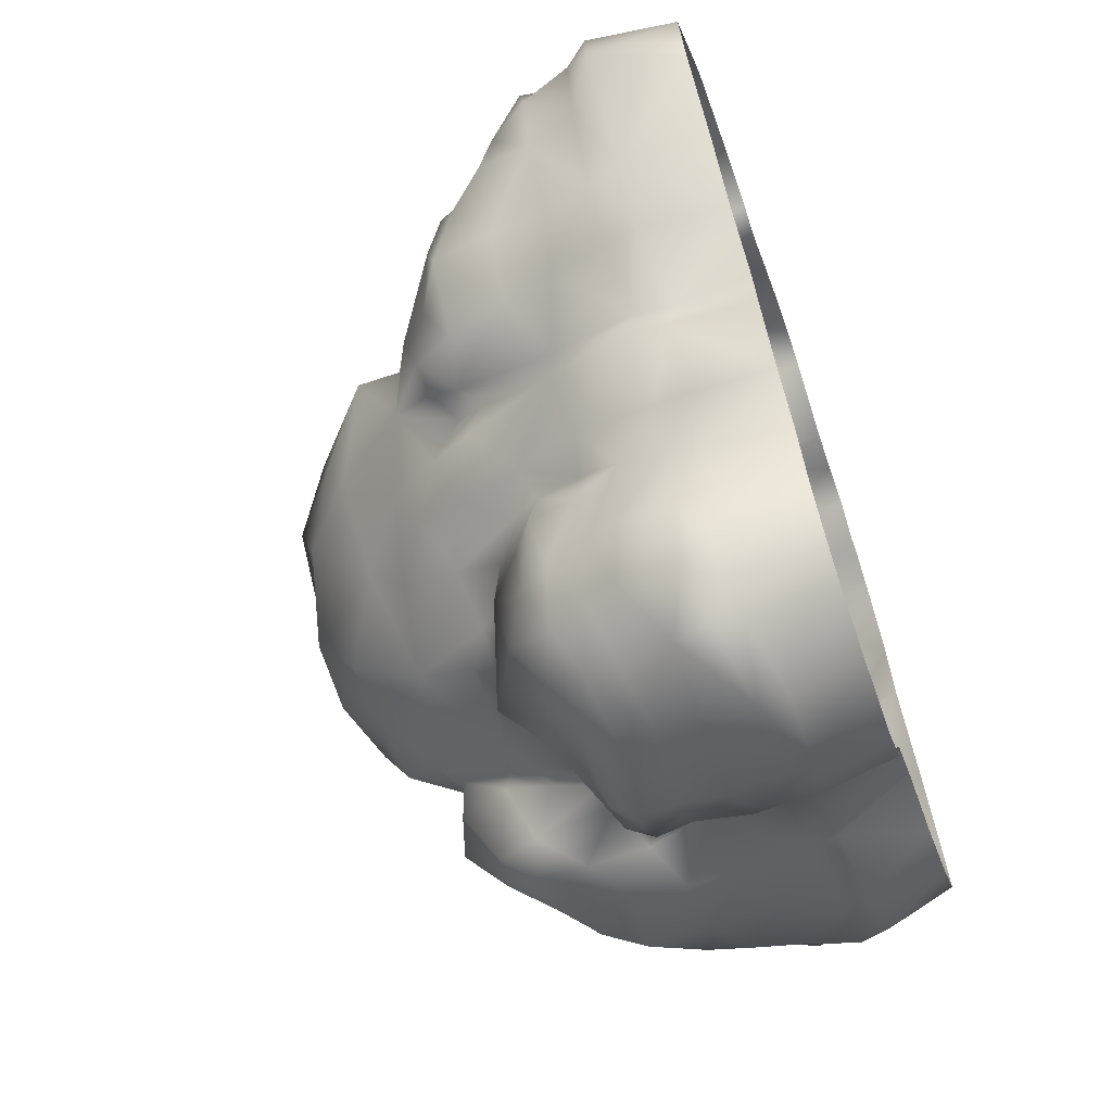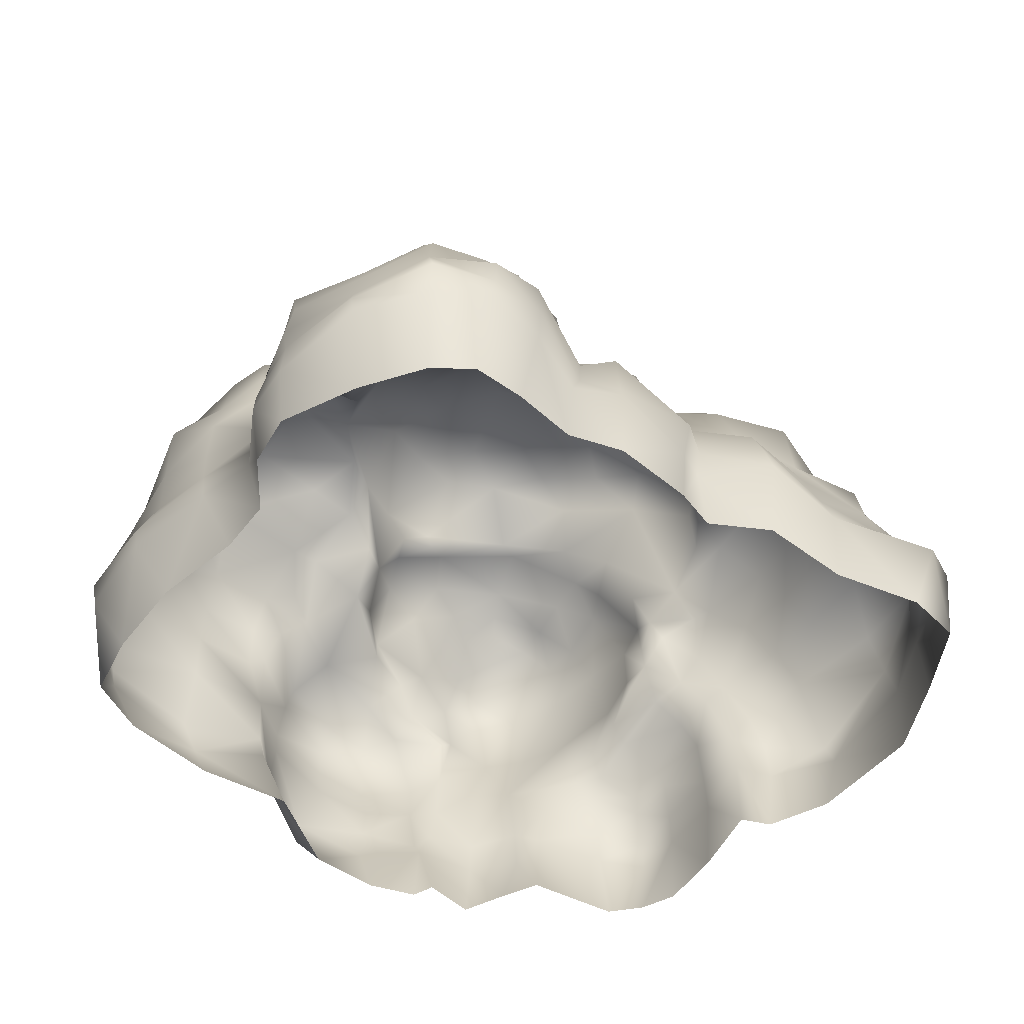
<metadata>
{"format":"obj","ext":"obj","renderer":"f3d","projection":"perspective","resolution":1024,"background":"white","views":[{"elev":-64.7,"azim":-70.9,"up":"+Z"},{"elev":-55.5,"azim":-158.0,"up":"+Y"}]}
</metadata>
<code>
g Rock3_LP:Mesh
v -0.9748 -0.9235 5.093
v -1.026 0.3977 5.102
v -0.415 -0.9259 5.14
v -1.765 -0.923 4.592
v -0.3685 0.4065 5.486
v 0.1565 -0.923 5.02
v -1.871 0.4175 4.598
v -2.6 -0.9258 3.875
v -2.607 0.452 3.944
v -3.001 -0.9262 4.158
v -3.079 0.4747 4.382
v -3.997 -0.9265 4.074
v -4.209 0.3256 4.319
v -5.513 -0.9305 3.32
v 0.299 0.4082 5.062
v -0.3943 0.8766 5.388
v -1.051 0.9295 5.007
v -1.861 1.024 4.546
v 1.107 0.4945 4.295
v 1.059 -0.9234 3.99
v 0.2404 0.993 4.939
v -0.4145 1.335 5.062
v -2.612 1.069 3.839
v -1.077 1.498 4.774
v 1.571 0.1722 4.359
v 1.674 -0.9221 4.013
v 2.4 0.21 4.246
v 2.384 -0.9236 4.069
v 3.058 0.234 3.542
v 2.709 -0.9228 3.378
v 3.056 -0.9236 3.421
v 3.649 -0.921 2.95
v 1.555 0.7463 4.242
v -1.85 1.793 4.373
v 4.029 0.1987 3.212
v 4.205 -0.9186 2.088
v 0.9668 1.19 4.334
v 1.679 1.875 4.26
v 2.377 0.7749 4.235
v 2.939 0.691 3.678
v 0.5849 1.821 4.386
v 3.21 0.5622 3.666
v 3.318 1.381 3.636
v 2.818 1.278 3.689
v 2.814 2.185 3.715
v 2.393 1.936 4.066
v 0.1604 1.59 4.67
v -0.4171 1.594 4.89
v 4.013 0.7628 3.214
v 2.238 3.09 4.486
v 0.02722 1.911 4.518
v -0.9816 1.857 4.676
v -0.5655 2.259 4.22
v 0.03175 2.249 4.177
v 0.725 3.072 4.538
v -1.674 2.146 4.131
v 1.523 3.137 4.662
v -2.266 2.079 3.71
v -0.4769 2.475 3.912
v -1.321 2.672 3.859
v -0.3428 3.027 4.064
v -1.875 2.663 3.599
v 0.815 4.369 4.506
v 1.801 4.38 4.659
v -0.05098 4.358 4.169
v -2.874 1.881 4.155
v -2.554 2.547 3.897
v -3.087 1.035 4.208
v -4.05 0.9376 4.522
v -3.906 1.913 3.826
v -5.463 1.171 3.481
v -3.689 2.574 3.503
v -5.583 0.6601 3.551
v -6.181 0.38 2.465
v -6.225 -0.9259 2.355
v -6.82 -0.9269 1.427
v -6.16 0.8877 2.463
v -5.307 1.999 3.357
v -4.452 2.398 3.005
v -6.281 1.66 2.459
v -5.399 2.362 2.438
v -3.243 3.157 3.255
v -4.108 3.097 2.827
v -4.655 2.85 2.282
v -2.216 3.309 3.689
v -6.711 0.7715 1.422
v -6.455 1.53 1.378
v -6.038 2.172 1.432
v -5.38 2.698 1.493
v -7.003 0.4107 1.392
v -6.936 0.3945 0.7965
v -6.509 -0.9254 0.6681
v -6.255 0.8505 0.5635
v -5.68 0.3749 -0.4053
v -5.551 -0.9255 -0.2868
v -4.888 -0.925 -1.44
v -6.039 1.588 0.5916
v -5.53 0.8512 -0.4412
v -5.109 0.334 -1.712
v -5.94 2.374 0.675
v -4.001 0.1834 -2.068
v -4.025 -0.9241 -1.925
v -3.865 -0.9254 -2.532
v -3.933 0.2982 -2.442
v -3.313 -0.9261 -3.603
v -4.073 0.7607 -2.059
v -5.001 0.8239 -1.724
v -4.801 1.693 -1.447
v -5.323 1.588 -0.4117
v -5.182 2.447 -0.1373
v -4.52 2.493 -0.9853
v -3.81 1.978 -1.805
v -3.517 3.526 -1.221
v -5.402 3.006 0.7275
v -4.08 0.9171 -2.508
v -5.136 3.321 -0.3112
v -5.157 3.274 1.4
v -4.213 3.378 -1.012
v -4.945 3.529 0.7441
v -4.247 3.941 1.304
v -4.386 3.498 2.133
v -3.735 3.811 2.745
v -4.377 3.768 -0.06322
v -2.639 3.811 3.156
v -3.883 4.012 -0.7464
v -3.868 4.283 0.4088
v -3.134 4.633 -0.3795
v -3.435 3.979 -0.7935
v -3.184 4.515 2.37
v -2.136 4.285 2.852
v -2.314 3.88 3.254
v -3.185 4.649 1.193
v -3.019 4.659 1.701
v -1.704 3.669 3.289
v -2.975 3.704 -0.967
v -1.569 3.844 3.008
v -1.314 3.096 3.341
v -2.763 4.603 2.286
v -2.727 5.522 2.202
v -1.298 3.476 3.274
v -0.9584 2.783 3.514
v -0.8744 3.119 3.605
v -0.7946 4.247 3.82
v -1.212 4.293 3.406
v -0.3399 5.119 3.458
v -1.347 4.419 2.794
v -0.6322 5.126 2.985
v -0.9964 5.311 2.478
v 0.3156 5.098 4.002
v -0.2073 5.653 2.941
v -1.716 6.047 2.042
v 0.2935 5.495 3.217
v -0.2669 5.773 2.267
v 0.849 6.353 2.389
v 0.8601 5.078 4.265
v 0.8085 5.49 3.658
v 1.679 4.939 4.377
v 1.306 5.975 2.879
v 1.282 5.481 3.973
v 1.564 5.813 3.245
v 0.8844 6.264 2.013
v -0.3548 6.703 1.995
v 2.027 6.063 1.707
v 2.341 4.752 4.272
v 1.913 5.263 3.887
v 1.687 5.599 3.487
v 2.154 5.411 3.256
v 2.206 5.636 2.795
v 2.521 4.97 3.788
v 2.496 4.216 4.462
v 2.864 4.383 3.956
v 2.629 3.134 3.764
v 2.639 5.148 3.133
v 2.333 5.892 2.25
v 2.939 4.404 3.032
v 2.826 5.265 2.316
v 3.13 3.435 3.098
v 2.774 2.951 3.559
v 2.658 5.712 1.189
v 3.07 5.613 1.722
v 2.804 4.836 0.7216
v 3.439 4.537 2.101
v 2.076 5.977 1.375
v 2.41 5.767 0.8712
v 2.119 6.212 1.267
v 3.187 3.858 2.676
v 3.272 4.586 1.383
v 3.426 4.145 2.105
v 3.854 3.587 2.74
v 3.171 4.091 0.6584
v 0.7591 7.02 1.22
v 2.523 5.952 0.3545
v 3.544 3.164 3.294
v 3.511 2.741 3.572
v 4.231 3.82 1.704
v 4.085 2.992 3.176
v 3.38 2.127 3.753
v 4.171 2.548 3.314
v 4.545 3.266 2.758
v 4.194 2.002 3.371
v 4.736 2.749 2.782
v 4.003 1.323 3.272
v 4.733 2.139 2.707
v 4.572 1.415 2.594
v 5.145 2.364 1.793
v 4.984 2.93 1.691
v 4.809 1.716 0.5538
v 4.932 1.482 1.484
v 4.863 0.5391 2.452
v 4.881 0.5287 1.293
v 4.824 0.02426 2.362
v 4.758 0.08556 1.159
v 4.188 -0.9222 0.7019
v 4.64 0.3108 0.6084
v 4.728 0.7423 0.5775
v 5.54 0.06439 -0.08259
v 5.098 -0.9215 -0.3633
v 5.725 -0.9222 -1.643
v 6.193 0.1833 -1.746
v 5.831 -0.927 -2.54
v 5.66 0.5138 -0.3622
v 5.412 1.425 -0.6438
v 6.296 0.6423 -1.728
v 5.971 0.1808 -2.574
v 6.071 0.5995 -2.62
v 5.662 0.1052 -3.391
v 5.124 -0.9228 -3.156
v 5.72 0.5526 -3.446
v 4.558 0.1335 -4.112
v 4.024 -0.9232 -3.809
v 4.602 0.5665 -4.143
v 3.204 0.2566 -4.527
v 2.759 -0.9239 -4.233
v 2.036 -0.9228 -4.664
v 5.548 1.288 -3.351
v 6.125 1.239 -2.628
v 2.271 0.1829 -4.815
v 1.712 -0.9218 -5.454
v 3.252 0.7508 -4.544
v 6.239 1.251 -1.747
v 5.837 1.884 -2.611
v 4.445 1.452 -3.884
v 5.955 2.175 -1.726
v 5.42 2.099 -3.242
v 1.795 0.1977 -5.668
v 1.097 -0.9182 -5.929
v 1.094 0.1137 -6.176
v -0.1389 -0.9174 -6.03
v 1.809 0.6397 -5.618
v 2.267 0.6697 -4.769
v 2.312 1.795 -4.424
v 2.276 1.201 -4.882
v 3.369 1.583 -4.419
v 4.456 2.403 -3.921
v -0.3458 0.07863 -6.715
v -1.23 -0.9204 -5.956
v -1.416 0.3097 -6.494
v -1.868 -0.9264 -5.679
v -0.2662 0.4807 -6.71
v 1.052 0.7381 -6.188
v 1.758 1.175 -5.552
v 3.347 2.506 -4.412
v 5.24 2.731 -3.245
v 4.371 3.379 -4.065
v 5.665 2.451 -2.575
v 1.633 1.601 -5.513
v 1.137 1.279 -6.175
v -0.1277 1.277 -6.377
v -1.422 1.247 -6.553
v 1.034 1.943 -6.149
v 2.058 2.017 -4.991
v 1.684 2.082 -5.402
v -0.154 1.879 -6.298
v -1.559 0.7151 -6.693
v -2.218 0.419 -6.064
v 2.16 2.567 -4.935
v -2.28 0.814 -6.019
v -2.665 0.145 -5.284
v -2.274 -0.9204 -5.013
v -2.666 -0.9232 -4.159
v -2.701 0.81 -5.279
v -2.769 0.3289 -4.157
v -3.421 0.2942 -3.781
v -2.821 0.7416 -4
v -3.334 0.7955 -3.605
v -2.298 1.317 -6.04
v -2.676 1.522 -5.294
v -2.787 1.463 -3.832
v -3.256 1.893 -3.461
v -2.068 1.747 -5.846
v -3.503 2.133 -1.793
v -2.448 1.987 -5.129
v -1.379 2.034 -6.37
v -1.949 2.215 -5.734
v -1.116 2.505 -6.163
v -3.187 3.277 -1.243
v -2.706 4.168 -1.495
v -3.2 3.446 -2.177
v -2.783 2.878 -2.945
v -0.053 2.426 -6.108
v -2.4 3.857 -2.468
v -2.647 2.022 -3.492
v -2.562 2.147 -3.978
v -2.392 2.693 -3.171
v -2.265 2.622 -5.068
v -1.634 2.787 -5.566
v -2.504 2.794 -4.036
v -2.149 3.188 -3.061
v -1.607 4.143 -2.909
v -1.94 3.088 -5.011
v -2.068 3.12 -3.935
v -1.026 3.025 -5.926
v -1.608 3.517 -3.112
v -1.423 3.656 -3.865
v -1.34 3.443 -5.227
v -2.098 4.579 -1.995
v -2.165 4.961 -1.122
v -0.9596 3.693 -3.075
v -1.31 5.08 -2.269
v -0.03618 5.308 -2.515
v -1.265 5.674 -1.347
v -2.34 5.777 -0.1224
v -0.7043 4.104 -3.048
v -0.5349 3.826 -3.585
v -0.01215 4.105 -4.201
v 0.05565 4.012 -3.824
v -0.06779 3.335 -5.144
v -3.18 5.315 1.258
v -2.015 6.347 1.529
v -2.164 6.187 0.8463
v -1.182 6.73 1.54
v -1.457 6.595 -0.2907
v -1.31 6.92 0.8045
v -0.1729 7.032 1.366
v -0.07061 7.122 0.7007
v -0.1648 6.951 -0.7579
v 0.8487 7.217 0.4129
v -0.137 6.323 -1.779
v 0.9172 6.981 -0.7905
v 1.482 6.915 0.6933
v 1.74 6.859 -0.02167
v 0.9519 6.283 -1.753
v 1.882 6.656 -0.8647
v 2.477 5.522 -0.609
v 2.266 5.482 -1.972
v 1.851 6.204 -1.795
v 1.377 5.59 -2.549
v 2.775 4.775 0.2011
v 2.946 5.236 -0.3363
v 3.803 4.83 0.1391
v 2.471 5.435 -1.237
v 4.171 3.842 0.6816
v 4.883 3.441 1.754
v 4.55 3.477 0.5004
v 4.803 2.803 0.4687
v 3.886 4.361 -0.5058
v 4.298 4.327 0.3762
v 4.688 4.037 0.048
v 4.977 3.447 0.2428
v 4.992 2.63 0.3158
v 5.15 3.761 -0.9388
v 3.405 5.48 -0.9202
v 5.367 2.199 -0.7819
v 5.401 3.106 -0.7321
v 5.791 3.058 -1.674
v 4.8 4.866 -1.441
v 3.923 5.446 -1.953
v 4.128 4.604 -2.853
v 2.979 5.71 -2.554
v 5.495 3.457 -1.809
v 5.523 2.965 -2.525
v 5.025 4.322 -2.327
v 5.062 3.571 -2.99
v 4.112 3.979 -3.836
v 3.384 3.353 -4.214
v 3.382 4.42 -4.02
v 2.561 2.765 -4.468
v 3.185 5.07 -3.392
v 2.684 3.734 -4.282
v 2.196 2.603 -4.262
v 1.933 3.08 -4.155
v 2.756 4.485 -4.149
v 2.249 5.477 -2.726
v 1.943 2.938 -4.856
v 2.148 4.295 -4.068
v 2.527 4.972 -3.708
v 1.847 5.316 -2.44
v 1.809 4.665 -3.038
v 1.69 4.511 -2.955
v 1.709 3.9 -3.527
v 1.739 3.197 -3.867
v 1.309 3.501 -3.924
v 1.136 4.423 -3.153
v 1.244 4.003 -3.632
v 0.7467 3.693 -4.01
v 0.957 3.099 -5.007
v -0.1475 4.436 -2.991
v 1.694 2.645 -5.379
v 0.01211 2.908 -5.809
v 1.132 2.489 -6.045
v 1.064 2.891 -5.724
g Rock3_LP:Mesh_0
f 3 2 1
f 4 1 2
f 3 5 2
f 6 5 3
f 4 2 7
f 7 8 4
f 7 9 8
f 10 8 9
f 10 9 11
f 12 10 11
f 12 11 13
f 13 14 12
f 6 15 5
f 16 2 5
f 16 5 15
f 17 7 2
f 16 17 2
f 18 9 7
f 17 18 7
f 6 19 15
f 6 20 19
f 16 15 21
f 21 15 19
f 22 17 16
f 21 22 16
f 18 23 9
f 23 11 9
f 24 18 17
f 22 24 17
f 20 25 19
f 20 26 25
f 26 27 25
f 26 28 27
f 28 29 27
f 28 30 29
f 31 29 30
f 32 29 31
f 25 33 19
f 27 33 25
f 34 23 18
f 24 34 18
f 32 35 29
f 36 35 32
f 37 19 33
f 37 33 38
f 21 19 37
f 27 39 33
f 39 38 33
f 27 29 40
f 39 27 40
f 21 37 41
f 37 38 41
f 35 42 29
f 42 40 29
f 40 42 43
f 44 39 40
f 40 43 44
f 43 45 44
f 44 46 39
f 39 46 38
f 45 46 44
f 47 21 41
f 21 47 22
f 48 22 47
f 48 24 22
f 35 49 42
f 49 43 42
f 50 38 46
f 50 46 45
f 51 47 41
f 48 47 51
f 48 52 24
f 52 34 24
f 53 48 51
f 53 52 48
f 51 41 54
f 53 51 54
f 55 41 38
f 55 54 41
f 52 56 34
f 56 52 53
f 50 57 38
f 55 38 57
f 34 56 58
f 34 58 23
f 53 54 59
f 56 53 60
f 60 53 59
f 54 55 61
f 54 61 59
f 56 62 58
f 56 60 62
f 63 55 57
f 50 64 57
f 63 57 64
f 55 65 61
f 55 63 65
f 58 66 23
f 67 58 62
f 67 66 58
f 66 68 23
f 68 11 23
f 11 68 69
f 11 69 13
f 68 66 70
f 68 70 69
f 71 13 69
f 70 71 69
f 66 67 72
f 66 72 70
f 71 73 13
f 13 73 14
f 74 14 73
f 74 75 14
f 76 75 74
f 77 73 71
f 77 74 73
f 70 78 71
f 79 70 72
f 79 78 70
f 80 71 78
f 80 77 71
f 78 79 81
f 78 81 80
f 67 82 72
f 72 83 79
f 72 82 83
f 79 84 81
f 79 83 84
f 67 85 82
f 85 67 62
f 86 74 77
f 87 77 80
f 87 86 77
f 88 80 81
f 88 87 80
f 81 84 89
f 81 89 88
f 86 90 74
f 76 74 90
f 76 90 91
f 91 90 86
f 76 91 92
f 87 93 86
f 91 86 93
f 94 92 91
f 93 94 91
f 94 95 92
f 96 95 94
f 88 97 87
f 87 97 93
f 93 98 94
f 97 98 93
f 96 94 99
f 98 99 94
f 88 100 97
f 100 88 89
f 101 96 99
f 101 102 96
f 101 103 102
f 101 104 103
f 105 103 104
f 99 106 101
f 106 104 101
f 98 107 99
f 99 107 106
f 98 108 107
f 106 107 108
f 97 109 98
f 98 109 108
f 97 100 110
f 97 110 109
f 109 111 108
f 109 110 111
f 106 108 112
f 111 112 108
f 113 112 111
f 114 110 100
f 100 89 114
f 115 106 112
f 106 115 104
f 111 110 116
f 114 116 110
f 117 114 89
f 117 89 84
f 113 111 118
f 111 116 118
f 119 116 114
f 117 119 114
f 120 119 117
f 117 84 121
f 120 117 121
f 83 121 84
f 83 122 121
f 122 120 121
f 122 83 82
f 123 118 116
f 119 123 116
f 122 82 124
f 124 82 85
f 123 125 118
f 125 113 118
f 126 123 119
f 126 119 120
f 125 123 126
f 125 126 127
f 127 128 125
f 125 128 113
f 124 129 122
f 122 129 120
f 124 130 129
f 124 131 130
f 124 85 131
f 126 120 132
f 126 132 127
f 133 120 129
f 120 133 132
f 134 131 85
f 85 62 134
f 135 113 128
f 127 135 128
f 131 136 130
f 134 136 131
f 134 62 137
f 60 137 62
f 129 130 138
f 129 138 133
f 139 133 138
f 139 138 130
f 134 140 136
f 134 137 140
f 60 141 137
f 60 59 141
f 59 142 141
f 142 137 141
f 59 61 142
f 142 143 137
f 143 142 61
f 143 140 137
f 143 61 65
f 144 136 140
f 143 144 140
f 65 145 143
f 145 144 143
f 144 146 136
f 146 130 136
f 144 147 146
f 145 147 144
f 148 130 146
f 147 148 146
f 65 149 145
f 149 65 63
f 150 147 145
f 148 147 150
f 148 151 130
f 139 130 151
f 149 152 145
f 150 145 152
f 148 150 153
f 151 148 153
f 152 154 150
f 154 153 150
f 149 63 155
f 149 156 152
f 155 156 149
f 157 155 63
f 157 63 64
f 152 158 154
f 156 158 152
f 155 159 156
f 157 159 155
f 156 160 158
f 159 160 156
f 154 161 153
f 151 153 162
f 162 153 161
f 158 163 154
f 163 161 154
f 164 157 64
f 157 165 159
f 164 165 157
f 159 166 160
f 165 166 159
f 167 160 166
f 165 167 166
f 168 158 160
f 167 168 160
f 169 167 165
f 164 169 165
f 164 64 170
f 50 170 64
f 164 170 171
f 164 171 169
f 170 50 172
f 170 172 171
f 172 50 45
f 169 173 167
f 168 167 173
f 168 174 158
f 158 174 163
f 175 169 171
f 175 173 169
f 168 173 176
f 174 168 176
f 176 173 175
f 171 172 177
f 175 171 177
f 178 172 45
f 177 172 178
f 179 163 174
f 174 176 180
f 179 174 180
f 180 181 179
f 176 175 182
f 180 176 182
f 179 183 163
f 163 183 161
f 179 184 183
f 179 181 184
f 183 185 161
f 184 185 183
f 175 177 186
f 182 175 186
f 180 182 187
f 180 187 181
f 182 186 188
f 187 182 188
f 189 186 177
f 189 188 186
f 187 188 190
f 181 187 190
f 191 161 185
f 191 162 161
f 185 184 192
f 192 184 181
f 189 177 193
f 193 177 178
f 194 193 178
f 194 178 45
f 195 190 188
f 189 195 188
f 189 193 196
f 196 193 194
f 197 194 45
f 43 197 45
f 198 194 197
f 196 194 198
f 189 196 199
f 199 195 189
f 43 200 197
f 198 197 200
f 196 198 201
f 196 201 199
f 43 202 200
f 49 202 43
f 198 200 203
f 198 203 201
f 200 202 204
f 204 202 49
f 200 204 203
f 201 203 205
f 205 203 204
f 199 201 206
f 201 205 206
f 206 205 207
f 205 208 207
f 205 204 208
f 204 49 209
f 208 204 209
f 35 209 49
f 208 209 210
f 208 210 207
f 35 211 209
f 210 209 211
f 36 211 35
f 212 211 36
f 210 211 212
f 212 36 213
f 210 212 214
f 212 213 214
f 210 214 215
f 210 215 207
f 213 216 214
f 215 214 216
f 217 216 213
f 218 216 217
f 218 219 216
f 220 219 218
f 215 216 221
f 221 216 219
f 222 215 221
f 222 207 215
f 221 219 223
f 223 222 221
f 220 224 219
f 219 225 223
f 219 224 225
f 226 224 220
f 226 220 227
f 224 228 225
f 224 226 228
f 227 229 226
f 227 230 229
f 231 228 226
f 231 226 229
f 230 232 229
f 231 229 232
f 230 233 232
f 232 233 234
f 225 228 235
f 231 235 228
f 236 223 225
f 225 235 236
f 232 234 237
f 237 234 238
f 231 232 239
f 239 232 237
f 236 240 223
f 223 240 222
f 240 236 241
f 241 236 235
f 231 242 235
f 242 231 239
f 243 222 240
f 240 241 243
f 241 235 244
f 244 235 242
f 237 238 245
f 246 245 238
f 246 247 245
f 248 247 246
f 249 237 245
f 249 245 247
f 250 239 237
f 249 250 237
f 251 239 250
f 252 251 250
f 249 252 250
f 242 239 253
f 251 253 239
f 253 254 242
f 244 242 254
f 248 255 247
f 255 248 256
f 255 256 257
f 258 257 256
f 259 247 255
f 257 259 255
f 249 247 260
f 259 260 247
f 249 261 252
f 261 249 260
f 262 253 251
f 253 262 254
f 263 244 254
f 264 254 262
f 263 254 264
f 244 263 265
f 244 265 241
f 265 243 241
f 266 252 261
f 261 260 267
f 266 261 267
f 268 267 260
f 268 260 259
f 259 269 268
f 268 270 267
f 266 267 270
f 266 271 252
f 252 271 251
f 272 271 266
f 272 266 270
f 273 268 269
f 268 273 270
f 259 274 269
f 257 274 259
f 274 257 275
f 258 275 257
f 276 251 271
f 272 276 271
f 277 269 274
f 274 275 277
f 258 278 275
f 258 279 278
f 278 279 280
f 275 281 277
f 275 278 281
f 278 280 282
f 281 278 282
f 105 282 280
f 105 283 282
f 105 104 283
f 282 283 284
f 281 282 284
f 285 283 104
f 283 285 284
f 285 104 115
f 286 277 281
f 277 286 269
f 287 281 284
f 286 281 287
f 285 288 284
f 287 284 288
f 115 289 285
f 285 289 288
f 290 269 286
f 290 286 287
f 115 291 289
f 115 112 291
f 113 291 112
f 292 287 288
f 290 287 292
f 290 293 269
f 273 269 293
f 293 290 294
f 294 290 292
f 295 273 293
f 293 294 295
f 113 296 291
f 113 135 296
f 297 296 135
f 127 297 135
f 298 291 296
f 297 298 296
f 299 291 298
f 299 289 291
f 295 300 273
f 270 273 300
f 298 297 301
f 298 301 299
f 302 289 299
f 289 302 288
f 303 288 302
f 292 288 303
f 302 299 304
f 303 302 304
f 305 292 303
f 294 292 305
f 306 295 294
f 305 306 294
f 305 303 307
f 307 303 304
f 299 308 304
f 301 308 299
f 308 301 309
f 307 310 305
f 305 310 306
f 311 307 304
f 308 311 304
f 307 311 310
f 306 312 295
f 312 300 295
f 311 308 313
f 308 309 313
f 310 311 314
f 314 311 313
f 306 310 315
f 306 315 312
f 310 314 315
f 316 309 301
f 316 301 297
f 316 297 317
f 317 297 127
f 313 309 318
f 314 313 318
f 316 319 309
f 319 316 317
f 320 309 319
f 321 320 319
f 319 317 321
f 317 127 322
f 321 317 322
f 318 309 323
f 320 323 309
f 314 318 324
f 323 324 318
f 325 314 324
f 325 315 314
f 323 326 324
f 325 324 326
f 325 327 315
f 327 312 315
f 322 127 328
f 132 328 127
f 328 132 133
f 328 133 139
f 329 328 139
f 151 329 139
f 322 328 330
f 329 330 328
f 151 331 329
f 162 331 151
f 332 322 330
f 321 322 332
f 329 333 330
f 329 331 333
f 332 330 333
f 162 334 331
f 334 333 331
f 191 334 162
f 334 335 333
f 332 333 335
f 335 334 191
f 336 321 332
f 332 335 336
f 335 191 337
f 337 336 335
f 336 338 321
f 321 338 320
f 339 338 336
f 337 339 336
f 337 191 340
f 191 185 340
f 340 185 192
f 337 340 341
f 341 339 337
f 340 192 341
f 339 342 338
f 342 320 338
f 341 343 339
f 343 341 192
f 343 342 339
f 343 192 344
f 343 344 345
f 192 181 344
f 343 346 342
f 346 343 345
f 342 346 347
f 342 347 320
f 347 346 345
f 181 348 344
f 181 190 348
f 348 349 344
f 190 350 348
f 350 349 348
f 345 344 351
f 349 351 344
f 190 352 350
f 195 352 190
f 195 353 352
f 199 353 195
f 199 206 353
f 354 353 206
f 353 354 352
f 354 206 355
f 206 207 355
f 349 350 356
f 357 350 352
f 357 356 350
f 358 357 352
f 354 358 352
f 357 358 356
f 355 359 354
f 354 359 358
f 207 360 355
f 355 360 359
f 361 358 359
f 356 358 361
f 349 356 362
f 349 362 351
f 363 360 207
f 363 207 222
f 243 363 222
f 364 359 360
f 364 360 363
f 361 359 364
f 365 363 243
f 365 364 363
f 265 365 243
f 362 356 366
f 356 361 366
f 362 367 351
f 362 366 367
f 366 368 367
f 367 369 351
f 369 367 368
f 369 345 351
f 370 364 365
f 370 361 364
f 371 365 265
f 371 370 365
f 371 265 263
f 372 366 361
f 372 361 370
f 366 372 368
f 371 263 373
f 373 370 371
f 373 372 370
f 368 372 373
f 264 373 263
f 264 374 373
f 368 373 374
f 374 264 375
f 264 262 375
f 376 368 374
f 374 375 376
f 375 262 377
f 262 251 377
f 376 378 368
f 369 368 378
f 379 376 375
f 375 377 379
f 377 251 380
f 276 380 251
f 381 377 380
f 379 377 381
f 379 382 376
f 382 378 376
f 378 383 369
f 369 383 345
f 276 384 380
f 380 384 381
f 382 379 385
f 379 381 385
f 382 386 378
f 378 386 383
f 382 385 386
f 383 387 345
f 347 345 387
f 386 388 383
f 383 388 387
f 386 385 388
f 347 387 389
f 387 388 389
f 388 385 390
f 389 388 390
f 385 381 391
f 390 385 391
f 392 391 381
f 391 392 390
f 392 381 384
f 347 389 393
f 393 320 347
f 389 390 394
f 390 392 394
f 394 393 389
f 395 394 392
f 393 394 395
f 392 384 396
f 392 396 395
f 393 397 320
f 397 323 320
f 326 323 397
f 326 397 393
f 326 393 395
f 395 325 326
f 327 325 395
f 327 395 396
f 398 396 384
f 398 384 276
f 398 276 272
f 396 399 327
f 327 399 312
f 312 399 300
f 400 398 272
f 399 400 300
f 272 270 400
f 270 300 400
f 398 401 396
f 396 401 399
f 399 401 400
f 400 401 398

</code>
